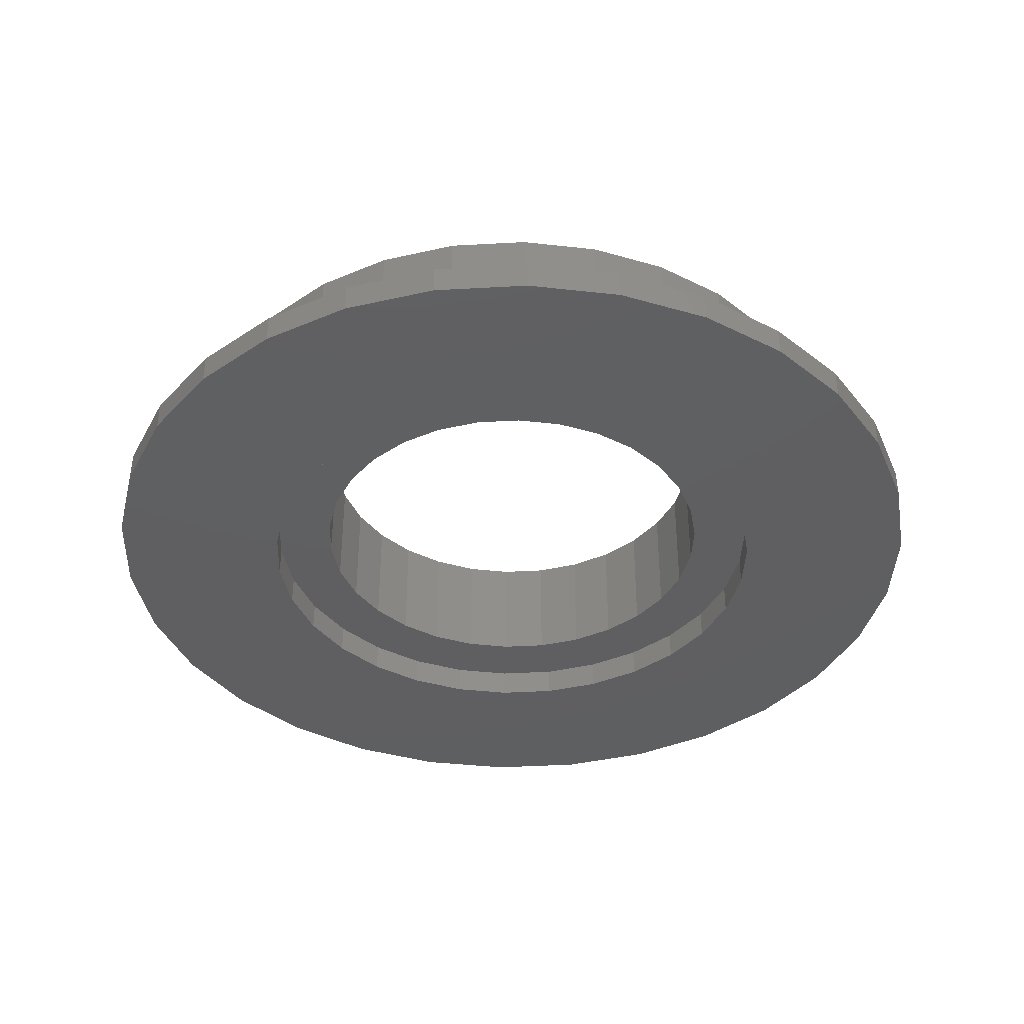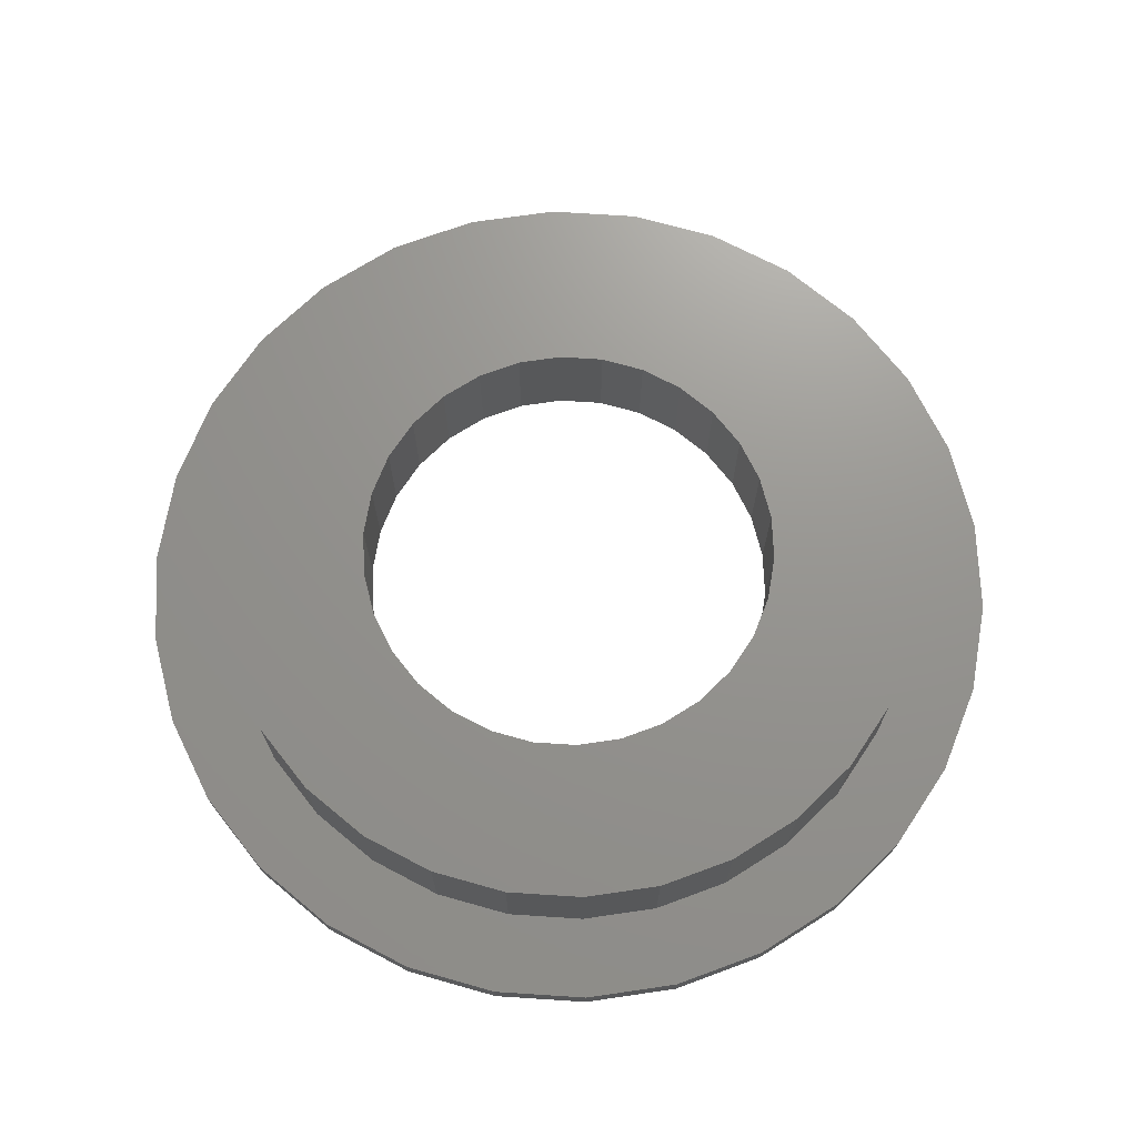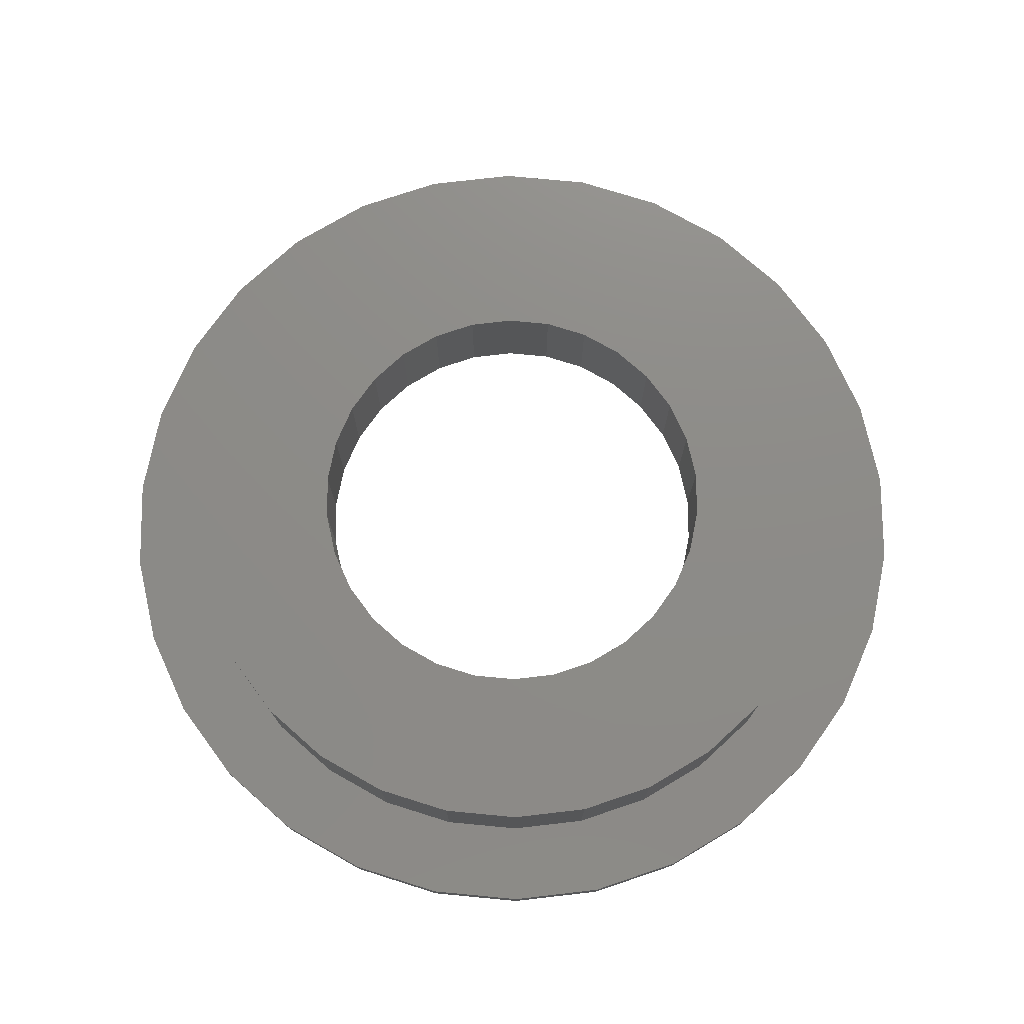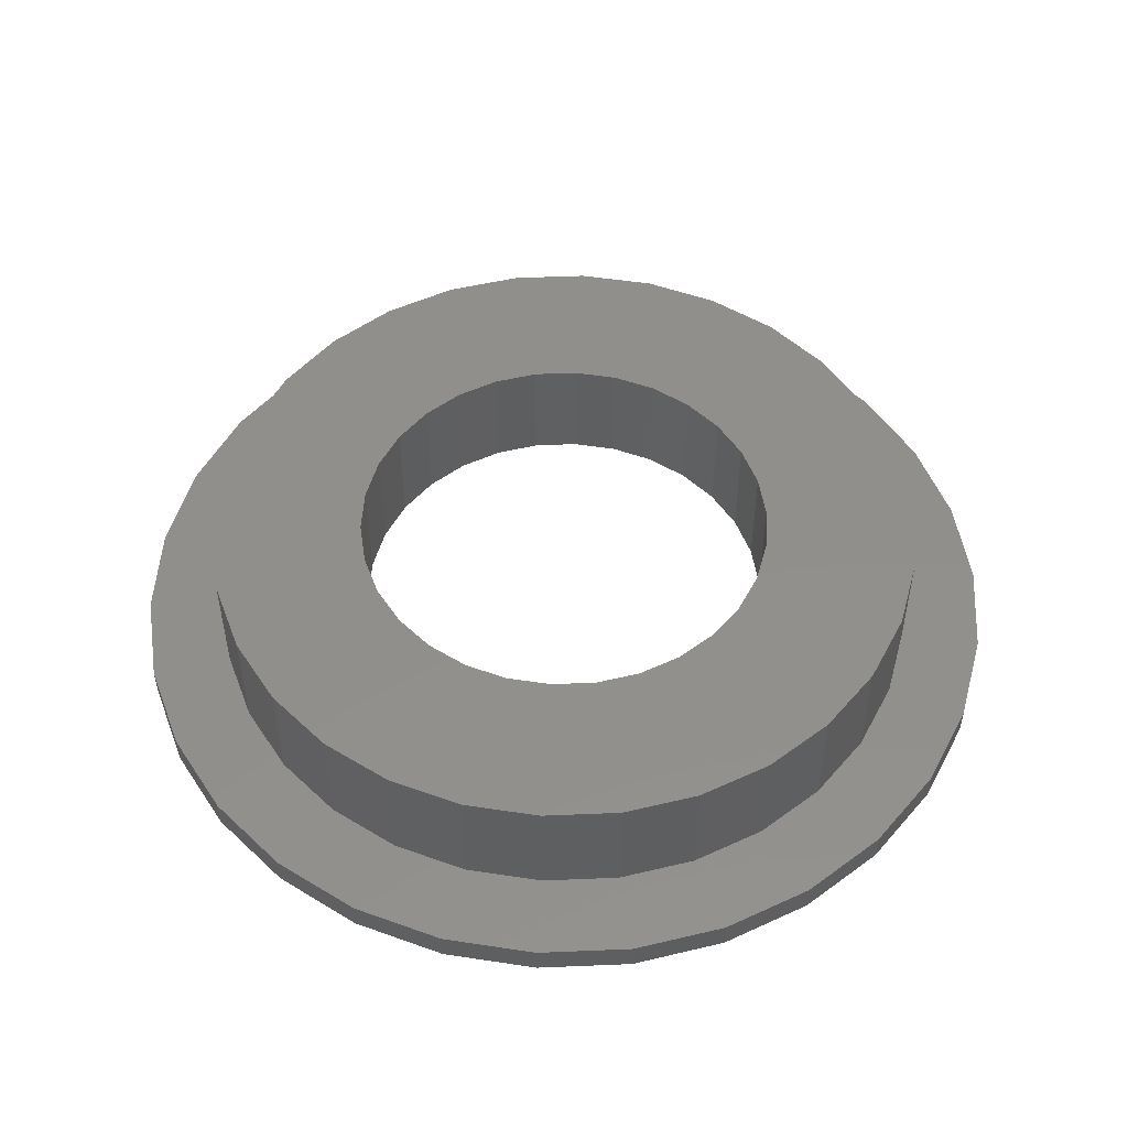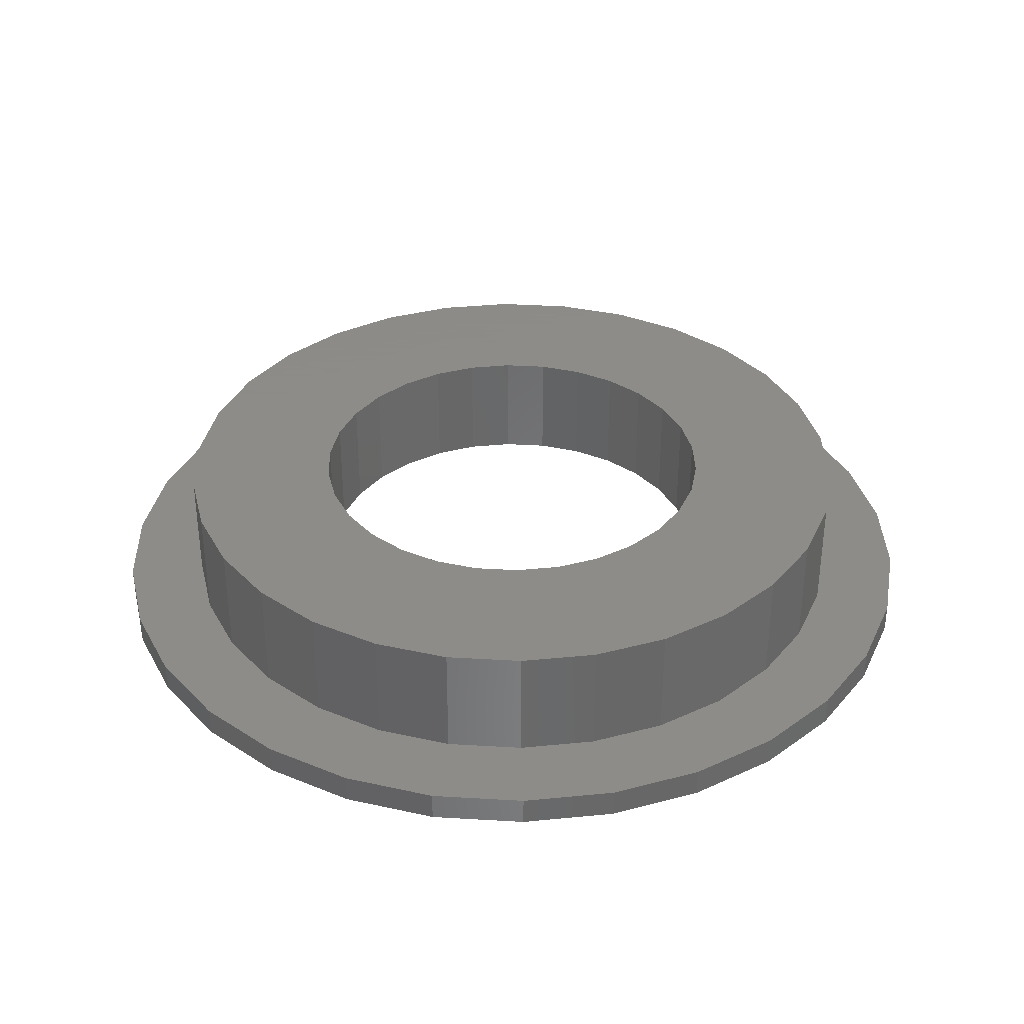
<metadata>
{"format":"stl","ext":"stl","renderer":"f3d","projection":"perspective","resolution":1024,"background":"white","views":[{"elev":-39.0,"azim":4.0,"up":"+Z"},{"elev":71.0,"azim":-152.3,"up":"+Z"},{"elev":75.4,"azim":17.4,"up":"+Z"},{"elev":51.0,"azim":21.4,"up":"+Z"},{"elev":35.2,"azim":28.5,"up":"+Z"}]}
</metadata>
<code>
# stl→obj: 240 verts, 480 faces
v 25 0 10
v 24.45 5.198 2
v 24.45 5.198 10
v 25 0 2
v -25 0 2
v -24.45 5.198 10
v -24.45 5.198 2
v -25 0 10
v 2.613 24.86 2
v -2.613 24.86 10
v 2.613 24.86 10
v -2.613 24.86 2
v -2.613 -24.86 2
v 2.613 -24.86 10
v -2.613 -24.86 10
v 2.613 -24.86 2
v 16.73 18.58 2
v 12.5 21.65 10
v 16.73 18.58 10
v 12.5 21.65 2
v -20.23 14.69 2
v -16.73 18.58 10
v -16.73 18.58 2
v -20.23 14.69 10
v -22.84 10.17 2
v -22.84 10.17 10
v -7.725 23.78 2
v -12.5 21.65 10
v -7.725 23.78 10
v -12.5 21.65 2
v 22.84 -10.17 10
v 24.45 -5.198 2
v 24.45 -5.198 10
v 22.84 -10.17 2
v 22.84 10.17 10
v 20.23 14.69 2
v 20.23 14.69 10
v 22.84 10.17 2
v 7.725 23.78 2
v 7.725 23.78 10
v 14.5 0 10
v 14.18 3.015 10
v 13.25 5.898 10
v 14.18 -3.015 10
v 11.73 8.523 10
v 13.25 -5.898 10
v 9.702 10.78 10
v 7.25 12.56 10
v 4.481 13.79 10
v 1.516 14.42 10
v -1.516 14.42 10
v -4.481 13.79 10
v -7.25 12.56 10
v -9.702 10.78 10
v -11.73 8.523 10
v -13.25 5.898 10
v 20.23 -14.69 10
v 11.73 -8.523 10
v 16.73 -18.58 10
v 9.702 -10.78 10
v 12.5 -21.65 10
v 7.25 -12.56 10
v 7.725 -23.78 10
v 4.481 -13.79 10
v 1.516 -14.42 10
v -1.516 -14.42 10
v -4.481 -13.79 10
v -7.725 -23.78 10
v -7.25 -12.56 10
v -12.5 -21.65 10
v -9.702 -10.78 10
v -16.73 -18.58 10
v -11.73 -8.523 10
v -20.23 -14.69 10
v -13.25 -5.898 10
v -22.84 -10.17 10
v -14.18 -3.015 10
v -24.45 -5.198 10
v -14.5 0 10
v -14.18 3.015 10
v 18.5 0 0
v 30.5 0 0
v 29.83 -6.341 0
v 18.1 -3.846 0
v 27.86 -12.41 0
v 29.83 6.341 0
v 16.9 -7.525 0
v 24.68 -17.93 0
v 18.1 3.846 0
v 14.97 -10.87 0
v 20.41 -22.67 0
v 27.86 12.41 0
v 16.9 7.525 0
v 12.38 -13.75 0
v 15.25 -26.41 0
v 9.25 -16.02 0
v 9.425 -29.01 0
v 5.717 -17.59 0
v 3.188 -30.33 0
v 1.934 -18.4 0
v -1.934 -18.4 0
v -3.188 -30.33 0
v -5.717 -17.59 0
v -9.425 -29.01 0
v -9.25 -16.02 0
v -15.25 -26.41 0
v -12.38 -13.75 0
v -20.41 -22.67 0
v -14.97 -10.87 0
v -24.68 -17.93 0
v -27.86 -12.41 0
v -16.9 -7.525 0
v 24.68 17.93 0
v 14.97 10.87 0
v 20.41 22.67 0
v 12.38 13.75 0
v 15.25 26.41 0
v 9.25 16.02 0
v 9.425 29.01 0
v 5.717 17.59 0
v 3.188 30.33 0
v 1.934 18.4 0
v -1.934 18.4 0
v -3.188 30.33 0
v -5.717 17.59 0
v -9.425 29.01 0
v -9.25 16.02 0
v -15.25 26.41 0
v -12.38 13.75 0
v -20.41 22.67 0
v -14.97 10.87 0
v -24.68 17.93 0
v -16.9 7.525 0
v -27.86 12.41 0
v -18.1 3.846 0
v -29.83 6.341 0
v -18.5 0 0
v -18.1 -3.846 0
v -29.83 -6.341 0
v -30.5 0 0
v 20.23 -14.69 2
v -20.23 -14.69 2
v -22.84 -10.17 2
v 12.5 -21.65 2
v 16.73 -18.58 2
v -7.725 -23.78 2
v -16.73 -18.58 2
v -24.45 -5.198 2
v 7.725 -23.78 2
v -12.5 -21.65 2
v 27.86 12.41 2
v 24.68 17.93 2
v -29.83 6.341 2
v -30.5 0 2
v -3.188 30.33 2
v 3.188 30.33 2
v 20.41 22.67 2
v 9.425 29.01 2
v -15.25 26.41 2
v -9.425 29.01 2
v -27.86 12.41 2
v 29.83 -6.341 2
v 30.5 0 2
v 9.425 -29.01 2
v 3.188 -30.33 2
v 29.83 6.341 2
v 15.25 26.41 2
v -20.41 22.67 2
v -24.68 17.93 2
v 27.86 -12.41 2
v 24.68 -17.93 2
v 20.41 -22.67 2
v 15.25 -26.41 2
v -3.188 -30.33 2
v -9.425 -29.01 2
v -15.25 -26.41 2
v -20.41 -22.67 2
v -24.68 -17.93 2
v -27.86 -12.41 2
v -29.83 -6.341 2
v 13.25 5.898 2
v 11.73 8.523 2
v 9.702 10.78 2
v 1.516 14.42 2
v 4.481 13.79 2
v 7.25 12.56 2
v -4.481 13.79 2
v -1.516 14.42 2
v -11.73 8.523 2
v -13.25 5.898 2
v 14.18 -3.015 2
v 14.5 0 2
v 14.18 3.015 2
v -14.18 3.015 2
v -14.5 0 2
v -9.702 10.78 2
v -7.25 12.56 2
v 13.25 -5.898 2
v -7.25 -12.56 2
v -9.702 -10.78 2
v -13.25 -5.898 2
v -11.73 -8.523 2
v 9.702 -10.78 2
v 7.25 -12.56 2
v 11.73 -8.523 2
v -14.18 -3.015 2
v 4.481 -13.79 2
v 1.516 -14.42 2
v -1.516 -14.42 2
v -4.481 -13.79 2
v 14.97 10.87 2
v 16.9 7.525 2
v 12.38 13.75 2
v -1.934 18.4 2
v -5.717 17.59 2
v -16.9 7.525 2
v -14.97 10.87 2
v 18.5 0 2
v 18.1 -3.846 2
v 18.1 3.846 2
v 9.25 16.02 2
v 1.934 18.4 2
v 5.717 17.59 2
v -18.5 0 2
v -18.1 3.846 2
v -12.38 13.75 2
v -9.25 16.02 2
v 16.9 -7.525 2
v -12.38 -13.75 2
v -9.25 -16.02 2
v -14.97 -10.87 2
v -16.9 -7.525 2
v 9.25 -16.02 2
v 12.38 -13.75 2
v 14.97 -10.87 2
v 5.717 -17.59 2
v 1.934 -18.4 2
v -1.934 -18.4 2
v -5.717 -17.59 2
v -18.1 -3.846 2
f 1 2 3
f 2 1 4
f 5 6 7
f 6 5 8
f 9 10 11
f 10 9 12
f 13 14 15
f 14 13 16
f 17 18 19
f 18 17 20
f 21 22 23
f 22 21 24
f 25 24 21
f 24 25 26
f 27 28 29
f 28 27 30
f 31 32 33
f 32 31 34
f 35 36 37
f 36 35 38
f 3 38 35
f 38 3 2
f 37 17 19
f 17 37 36
f 39 11 40
f 11 39 9
f 20 40 18
f 40 20 39
f 7 26 25
f 26 7 6
f 41 1 3
f 42 3 35
f 1 41 33
f 43 35 37
f 44 33 41
f 45 37 19
f 33 44 31
f 46 31 44
f 3 42 41
f 35 43 42
f 47 19 18
f 37 45 43
f 19 47 45
f 48 18 40
f 18 48 47
f 40 49 48
f 11 49 40
f 11 50 49
f 11 51 50
f 10 51 11
f 10 52 51
f 29 52 10
f 52 29 53
f 28 53 29
f 53 28 54
f 22 54 28
f 54 22 55
f 24 55 22
f 55 24 56
f 26 56 24
f 31 46 57
f 58 57 46
f 57 58 59
f 60 59 58
f 59 60 61
f 62 61 60
f 61 62 63
f 64 63 62
f 64 14 63
f 65 14 64
f 66 14 65
f 66 15 14
f 67 15 66
f 68 67 69
f 67 68 15
f 70 69 71
f 72 71 73
f 69 70 68
f 74 73 75
f 76 75 77
f 78 77 79
f 56 26 80
f 71 72 70
f 6 80 26
f 73 74 72
f 80 6 79
f 75 76 74
f 8 79 6
f 77 78 76
f 79 8 78
f 30 22 28
f 22 30 23
f 12 29 10
f 29 12 27
f 33 4 1
f 4 33 32
f 81 82 83
f 84 83 85
f 82 81 86
f 87 85 88
f 89 86 81
f 90 88 91
f 86 89 92
f 93 92 89
f 83 84 81
f 85 87 84
f 94 91 95
f 88 90 87
f 91 94 90
f 96 95 97
f 95 96 94
f 97 98 96
f 99 98 97
f 99 100 98
f 99 101 100
f 102 101 99
f 102 103 101
f 104 103 102
f 103 104 105
f 106 105 104
f 105 106 107
f 108 107 106
f 107 108 109
f 110 109 108
f 111 112 110
f 109 110 112
f 92 93 113
f 114 113 93
f 113 114 115
f 116 115 114
f 115 116 117
f 118 117 116
f 117 118 119
f 120 119 118
f 120 121 119
f 122 121 120
f 123 121 122
f 123 124 121
f 125 124 123
f 126 125 127
f 125 126 124
f 128 127 129
f 130 129 131
f 127 128 126
f 132 131 133
f 134 133 135
f 129 130 128
f 136 135 137
f 112 111 138
f 139 138 111
f 131 132 130
f 138 139 137
f 133 134 132
f 140 137 139
f 135 136 134
f 137 140 136
f 57 34 31
f 34 57 141
f 142 76 143
f 76 142 74
f 144 59 61
f 59 144 145
f 146 15 68
f 15 146 13
f 147 74 142
f 74 147 72
f 143 78 148
f 78 143 76
f 148 8 5
f 8 148 78
f 149 61 63
f 61 149 144
f 16 63 14
f 63 16 149
f 59 141 57
f 141 59 145
f 150 68 70
f 68 150 146
f 147 70 72
f 70 147 150
f 151 113 152
f 113 151 92
f 140 153 136
f 153 140 154
f 121 155 156
f 155 121 124
f 152 115 157
f 115 152 113
f 119 156 158
f 156 119 121
f 126 159 160
f 159 126 128
f 136 161 134
f 161 136 153
f 162 82 163
f 82 162 83
f 99 164 165
f 164 99 97
f 166 92 151
f 92 166 86
f 115 167 157
f 167 115 117
f 117 158 167
f 158 117 119
f 4 163 166
f 2 166 151
f 163 4 162
f 32 162 4
f 38 151 152
f 166 2 4
f 151 38 2
f 36 152 157
f 152 36 38
f 157 17 36
f 167 17 157
f 167 20 17
f 158 20 167
f 158 39 20
f 156 39 158
f 156 9 39
f 156 12 9
f 155 12 156
f 155 27 12
f 160 27 155
f 160 30 27
f 159 30 160
f 159 23 30
f 168 23 159
f 23 168 21
f 169 21 168
f 21 169 25
f 161 25 169
f 25 161 7
f 153 7 161
f 162 32 170
f 34 170 32
f 170 34 171
f 141 171 34
f 171 141 172
f 145 172 141
f 145 173 172
f 144 173 145
f 144 164 173
f 149 164 144
f 149 165 164
f 16 165 149
f 13 165 16
f 13 174 165
f 146 174 13
f 146 175 174
f 150 175 146
f 150 176 175
f 147 176 150
f 177 147 142
f 147 177 176
f 178 142 143
f 179 143 148
f 142 178 177
f 180 148 5
f 7 153 5
f 143 179 178
f 154 5 153
f 148 180 179
f 5 154 180
f 134 169 132
f 169 134 161
f 128 168 159
f 168 128 130
f 124 160 155
f 160 124 126
f 132 168 130
f 168 132 169
f 163 86 166
f 86 163 82
f 104 174 175
f 174 104 102
f 139 154 140
f 154 139 180
f 111 180 139
f 180 111 179
f 95 172 173
f 172 95 91
f 170 83 162
f 83 170 85
f 171 85 170
f 85 171 88
f 172 88 171
f 88 172 91
f 108 178 110
f 178 108 177
f 110 179 111
f 179 110 178
f 106 175 176
f 175 106 104
f 102 165 174
f 165 102 99
f 97 173 164
f 173 97 95
f 108 176 177
f 176 108 106
f 181 45 182
f 45 181 43
f 182 47 183
f 47 182 45
f 184 49 50
f 49 184 185
f 185 48 49
f 48 185 186
f 187 51 52
f 51 187 188
f 56 189 55
f 189 56 190
f 191 41 192
f 41 191 44
f 193 43 181
f 43 193 42
f 186 47 48
f 47 186 183
f 188 50 51
f 50 188 184
f 79 194 80
f 194 79 195
f 55 196 54
f 196 55 189
f 197 52 53
f 52 197 187
f 196 53 54
f 53 196 197
f 192 42 193
f 42 192 41
f 198 44 191
f 44 198 46
f 199 71 69
f 71 199 200
f 73 201 75
f 201 73 202
f 203 62 60
f 62 203 204
f 80 190 56
f 190 80 194
f 205 46 198
f 46 205 58
f 77 195 79
f 195 77 206
f 71 202 73
f 202 71 200
f 207 65 64
f 65 207 208
f 204 64 62
f 64 204 207
f 208 66 65
f 66 208 209
f 209 67 66
f 67 209 210
f 75 206 77
f 206 75 201
f 203 58 205
f 58 203 60
f 210 69 67
f 69 210 199
f 93 211 114
f 211 93 212
f 114 213 116
f 213 114 211
f 125 214 215
f 214 125 123
f 216 131 217
f 131 216 133
f 84 218 81
f 218 84 219
f 89 212 93
f 212 89 220
f 118 213 221
f 213 118 116
f 123 222 214
f 222 123 122
f 120 221 223
f 221 120 118
f 224 135 225
f 135 224 137
f 217 129 226
f 129 217 131
f 127 215 227
f 215 127 125
f 129 227 226
f 227 129 127
f 81 220 89
f 220 81 218
f 87 219 84
f 219 87 228
f 105 229 230
f 229 105 107
f 231 112 232
f 112 231 109
f 94 233 234
f 233 94 96
f 122 223 222
f 223 122 120
f 192 218 219
f 191 219 228
f 218 192 220
f 198 228 235
f 193 220 192
f 220 193 212
f 219 191 192
f 228 198 191
f 205 235 234
f 235 205 198
f 234 203 205
f 233 203 234
f 233 204 203
f 236 204 233
f 236 207 204
f 237 207 236
f 237 208 207
f 237 209 208
f 238 209 237
f 238 210 209
f 239 210 238
f 239 199 210
f 230 199 239
f 230 200 199
f 229 200 230
f 200 229 202
f 231 202 229
f 202 231 201
f 201 232 206
f 232 201 231
f 181 212 193
f 212 181 211
f 182 211 181
f 211 182 213
f 183 213 182
f 183 221 213
f 186 221 183
f 186 223 221
f 185 223 186
f 185 222 223
f 184 222 185
f 188 222 184
f 188 214 222
f 187 214 188
f 187 215 214
f 197 215 187
f 197 227 215
f 196 227 197
f 226 196 189
f 196 226 227
f 217 189 190
f 216 190 194
f 189 217 226
f 225 194 195
f 240 206 232
f 206 240 195
f 190 216 217
f 224 195 240
f 194 225 216
f 195 224 225
f 225 133 216
f 133 225 135
f 90 228 87
f 228 90 235
f 240 137 224
f 137 240 138
f 229 109 231
f 109 229 107
f 98 237 236
f 237 98 100
f 96 236 233
f 236 96 98
f 100 238 237
f 238 100 101
f 101 239 238
f 239 101 103
f 232 138 240
f 138 232 112
f 94 235 90
f 235 94 234
f 103 230 239
f 230 103 105

</code>
